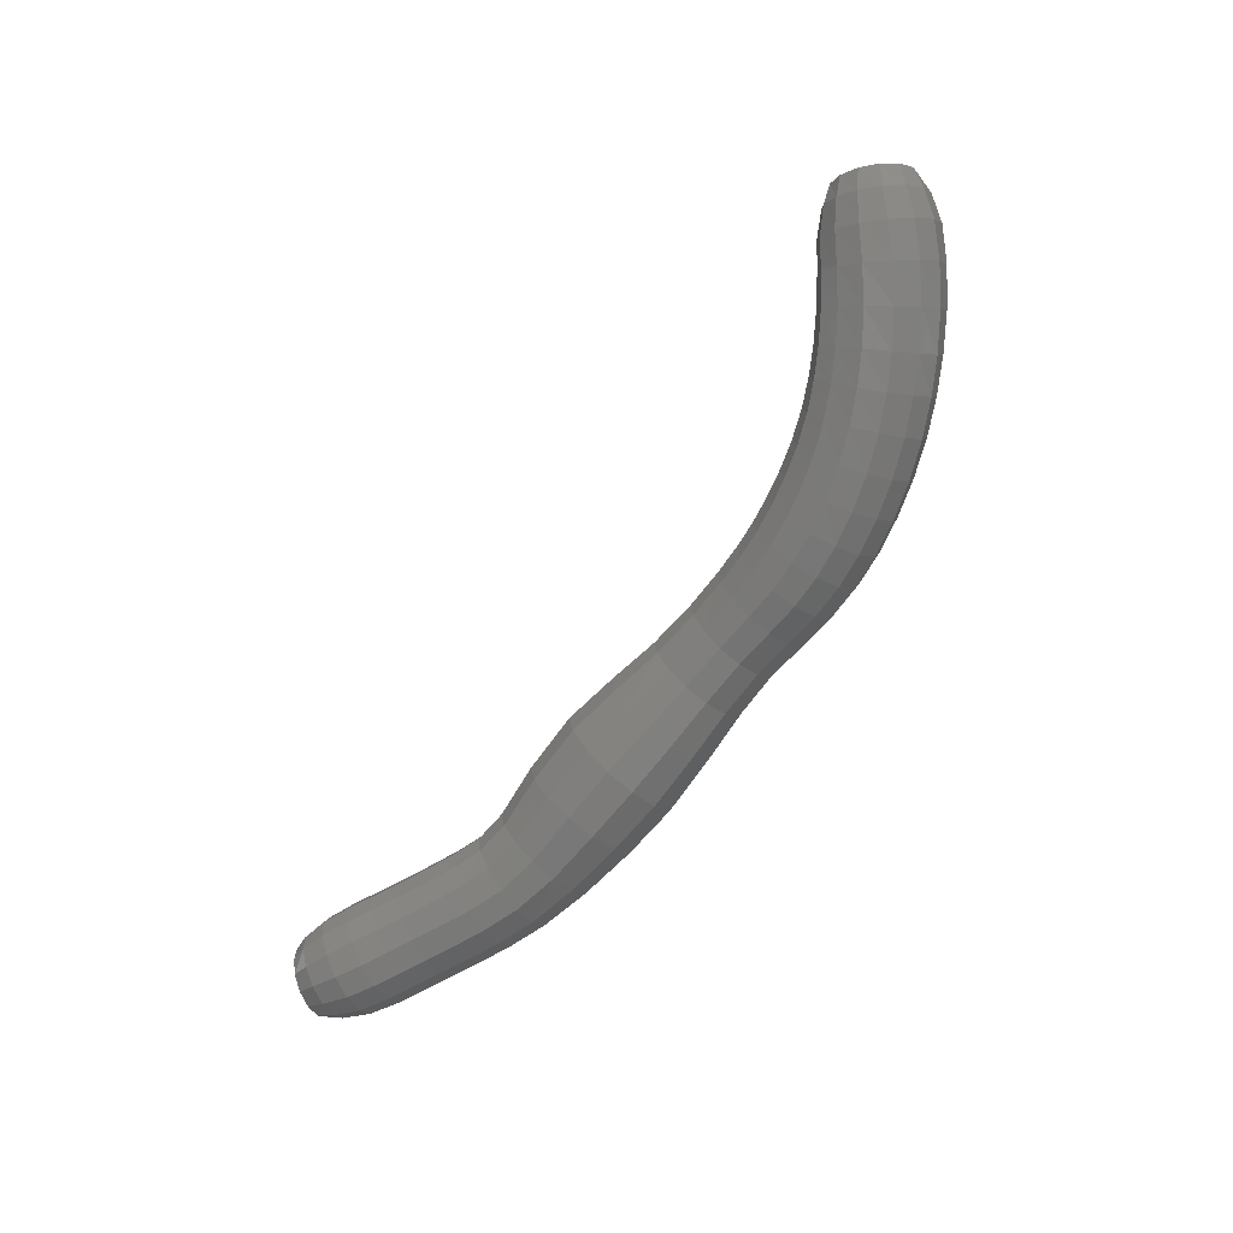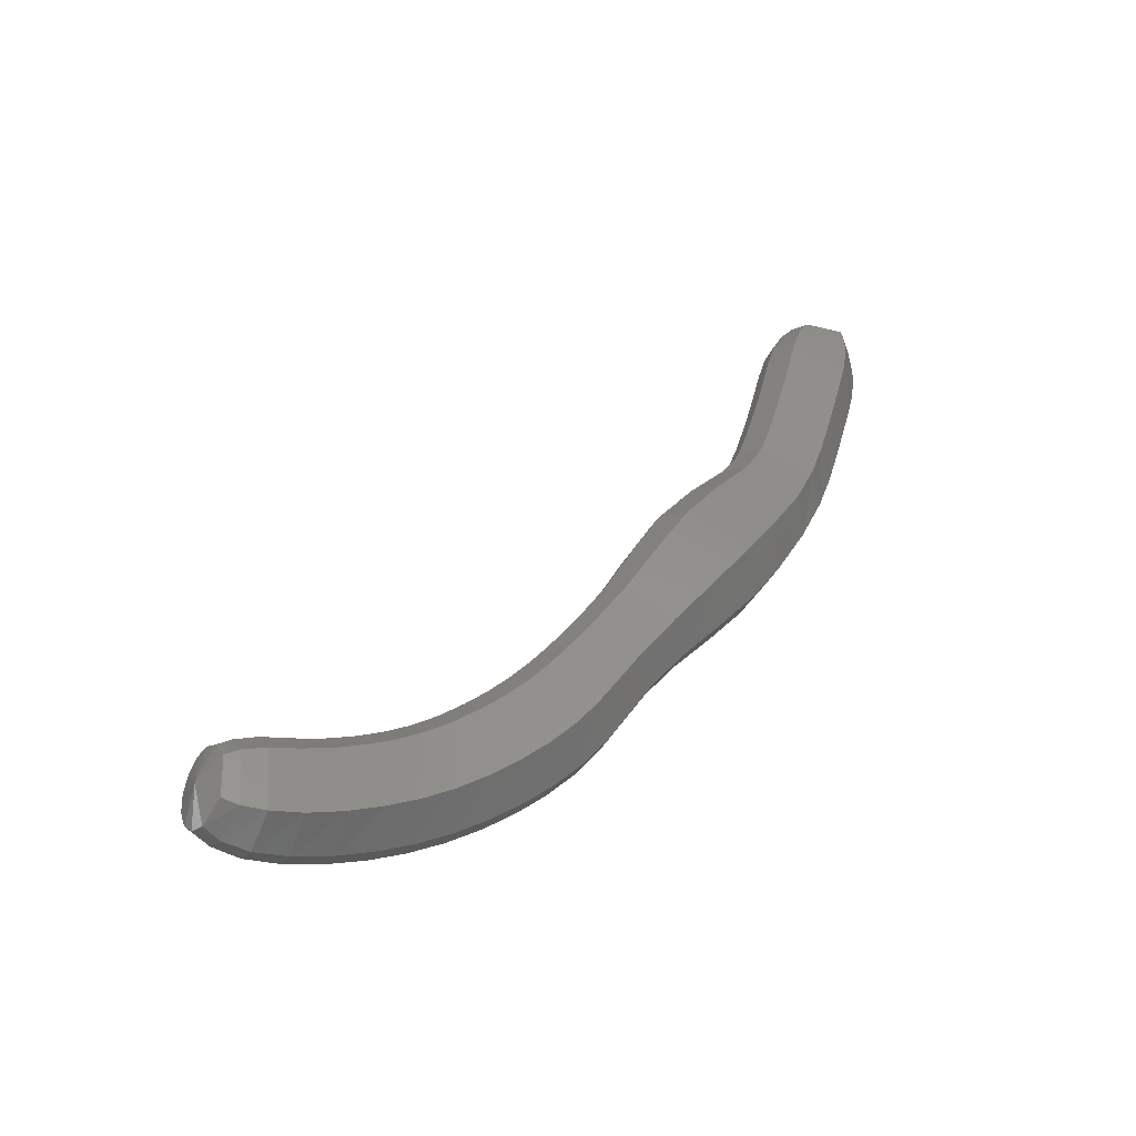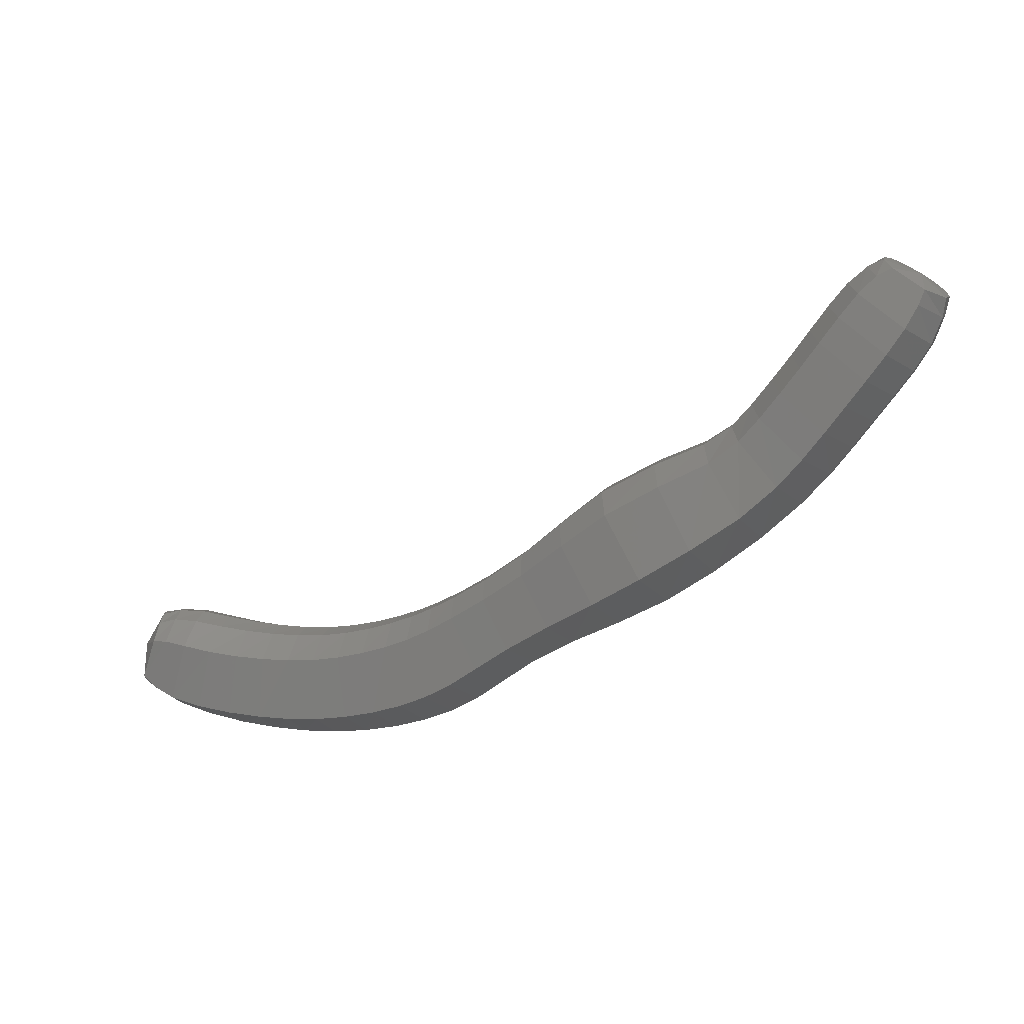
<metadata>
{"format":"stl","ext":"stl","renderer":"f3d","projection":"perspective","resolution":1024,"background":"white","views":[{"elev":-64.3,"azim":77.5,"up":"+Y"},{"elev":50.1,"azim":153.1,"up":"+Y"},{"elev":-4.3,"azim":-146.4,"up":"+Z"}]}
</metadata>
<code>
# stl→obj: 323 verts, 660 faces
v -39.04 11.11 356.7
v -39.18 11.3 356.3
v -38.95 11.03 356.3
v -39.31 11.25 356.2
v -39.06 10.89 356.2
v -39.54 11.18 356.1
v -39.29 10.75 356
v -39.86 11.06 356
v -39.62 10.6 355.9
v -40.22 10.94 355.9
v -40.02 10.46 355.8
v -40.6 10.83 355.9
v -40.43 10.34 355.7
v -40.95 10.73 355.8
v -40.81 10.25 355.7
v -41.31 10.66 355.8
v -41.21 10.16 355.7
v -41.7 10.59 355.9
v -41.62 10.1 355.7
v -42.07 10.55 355.9
v -42.03 10.04 355.8
v -42.42 10.51 356
v -42.41 10 355.8
v -42.76 10.48 356.1
v -42.78 9.981 356
v -43.09 10.46 356.2
v -43.14 9.974 356.1
v -43.43 10.45 356.4
v -43.5 9.98 356.3
v -43.84 10.43 356.7
v -43.9 9.979 356.5
v -44.36 10.42 356.9
v -44.4 9.948 356.7
v -44.94 10.42 357.1
v -44.97 9.887 356.9
v -45.5 10.38 357.4
v -45.52 9.806 357.2
v -46.05 10.26 357.7
v -46.05 9.71 357.5
v -46.57 10.11 358
v -46.58 9.619 357.8
v -46.96 10.04 358.3
v -47.03 9.567 358.2
v -47.25 10.02 358.6
v -47.34 9.549 358.5
v -47.5 10.01 358.9
v -47.6 9.546 358.8
v -47.73 10.01 359.1
v -47.84 9.547 359
v -47.96 10.01 359.4
v -48.07 9.542 359.3
v -48.18 10 359.6
v -48.29 9.532 359.5
v -48.38 9.975 359.9
v -48.48 9.522 359.8
v -48.5 9.921 360.1
v -48.61 9.527 360
v -48.56 9.889 360.3
v -48.67 9.578 360.2
v -48.42 9.619 360.5
v -38.85 10.87 356.4
v -38.97 10.67 356.3
v -39.2 10.5 356.1
v -39.54 10.33 356
v -39.94 10.18 355.9
v -40.35 10.06 355.8
v -40.74 9.96 355.8
v -41.14 9.875 355.8
v -41.57 9.804 355.8
v -41.98 9.749 355.9
v -42.36 9.711 355.9
v -42.73 9.69 356
v -43.1 9.69 356.2
v -43.46 9.709 356.4
v -43.86 9.717 356.6
v -44.34 9.674 356.8
v -44.89 9.578 357
v -45.43 9.471 357.3
v -45.95 9.389 357.6
v -46.49 9.331 357.9
v -46.94 9.292 358.3
v -47.27 9.276 358.6
v -47.53 9.273 358.8
v -47.77 9.274 359.1
v -47.99 9.268 359.3
v -48.2 9.257 359.6
v -48.4 9.258 359.8
v -48.54 9.297 360.1
v -48.63 9.39 360.3
v -38.82 10.76 356.6
v -38.95 10.54 356.5
v -39.19 10.33 356.4
v -39.52 10.16 356.2
v -39.92 10.01 356.1
v -40.32 9.879 356.1
v -40.71 9.777 356
v -41.1 9.69 356
v -41.52 9.617 356
v -41.92 9.561 356.1
v -42.3 9.522 356.1
v -42.66 9.503 356.2
v -43.02 9.507 356.4
v -43.38 9.534 356.6
v -43.77 9.548 356.8
v -44.24 9.498 357
v -44.77 9.379 357.2
v -45.29 9.255 357.5
v -45.82 9.183 357.8
v -46.36 9.147 358.1
v -46.81 9.116 358.4
v -47.13 9.101 358.7
v -47.39 9.098 359
v -47.63 9.099 359.2
v -47.85 9.092 359.4
v -48.05 9.081 359.7
v -48.26 9.088 359.9
v -48.42 9.149 360.2
v -48.54 9.263 360.4
v -38.85 10.7 356.8
v -39 10.48 356.7
v -39.24 10.27 356.6
v -39.57 10.09 356.5
v -39.95 9.933 356.4
v -40.34 9.804 356.3
v -40.7 9.701 356.3
v -41.08 9.613 356.3
v -41.48 9.54 356.3
v -41.86 9.483 356.3
v -42.23 9.444 356.4
v -42.58 9.426 356.5
v -42.92 9.432 356.6
v -43.27 9.462 356.8
v -43.67 9.479 357
v -44.13 9.425 357.2
v -44.62 9.297 357.5
v -45.13 9.166 357.7
v -45.67 9.098 358
v -46.23 9.07 358.3
v -46.65 9.043 358.6
v -46.95 9.028 358.9
v -47.21 9.026 359.1
v -47.45 9.027 359.4
v -47.66 9.02 359.6
v -47.86 9.008 359.8
v -48.07 9.018 360.1
v -48.26 9.088 360.3
v -48.41 9.203 360.5
v -38.94 10.73 356.9
v -39.1 10.51 356.9
v -39.35 10.31 356.9
v -39.66 10.13 356.8
v -40.02 9.978 356.7
v -40.38 9.85 356.6
v -40.73 9.747 356.6
v -41.09 9.66 356.5
v -41.47 9.587 356.6
v -41.83 9.531 356.6
v -42.17 9.492 356.7
v -42.5 9.473 356.8
v -42.82 9.478 356.9
v -43.16 9.506 357
v -43.56 9.521 357.2
v -44.01 9.469 357.4
v -44.49 9.347 357.7
v -44.98 9.22 358
v -45.54 9.15 358.3
v -46.1 9.117 358.5
v -46.49 9.087 358.8
v -46.77 9.072 359
v -47.03 9.07 359.3
v -47.26 9.071 359.6
v -47.47 9.064 359.8
v -47.67 9.052 360
v -47.88 9.061 360.3
v -48.09 9.125 360.5
v -48.26 9.23 360.6
v -39.06 10.82 357.1
v -39.23 10.63 357.1
v -39.48 10.45 357
v -39.79 10.28 357
v -40.12 10.13 356.9
v -40.46 10 356.8
v -40.79 9.904 356.8
v -41.13 9.818 356.8
v -41.47 9.746 356.8
v -41.81 9.691 356.8
v -42.14 9.653 356.9
v -42.44 9.632 357
v -42.74 9.633 357.1
v -43.07 9.655 357.2
v -43.47 9.665 357.4
v -43.93 9.62 357.6
v -44.39 9.516 357.9
v -44.88 9.404 358.3
v -45.46 9.325 358.5
v -46.01 9.274 358.7
v -46.36 9.238 359
v -46.63 9.222 359.2
v -46.88 9.219 359.5
v -47.11 9.22 359.7
v -47.31 9.214 359.9
v -47.51 9.203 360.2
v -47.73 9.205 360.4
v -47.95 9.251 360.6
v -48.13 9.339 360.7
v -39.19 10.96 357.1
v -39.36 10.8 357.2
v -39.62 10.64 357.1
v -39.91 10.49 357.1
v -40.23 10.35 357
v -40.55 10.23 356.9
v -40.86 10.13 356.9
v -41.18 10.04 356.9
v -41.5 9.975 356.9
v -41.82 9.921 357
v -42.13 9.883 357
v -42.42 9.86 357.1
v -42.7 9.856 357.2
v -43.01 9.868 357.3
v -43.42 9.87 357.5
v -43.89 9.834 357.8
v -44.35 9.759 358.1
v -44.84 9.667 358.4
v -45.43 9.577 358.7
v -45.98 9.5 358.9
v -46.3 9.453 359.1
v -46.55 9.436 359.3
v -46.79 9.433 359.5
v -47.02 9.433 359.8
v -47.22 9.429 360
v -47.43 9.418 360.2
v -47.64 9.413 360.5
v -47.64 9.412 360.5
v -47.87 9.432 360.6
v -48.06 9.497 360.7
v -39.3 11.1 357.1
v -39.47 10.98 357.1
v -39.72 10.86 357.1
v -40.01 10.71 357.1
v -40.31 10.58 357
v -40.62 10.46 357
v -40.92 10.36 356.9
v -41.23 10.28 356.9
v -41.54 10.22 356.9
v -41.85 10.17 357
v -42.15 10.13 357.1
v -42.42 10.1 357.1
v -42.69 10.09 357.2
v -43 10.09 357.3
v -43.41 10.09 357.5
v -43.89 10.06 357.8
v -44.36 10.02 358.1
v -44.86 9.947 358.4
v -45.46 9.844 358.7
v -46 9.739 358.9
v -46.3 9.682 359.1
v -46.54 9.663 359.3
v -46.78 9.66 359.6
v -47 9.66 359.8
v -47.21 9.657 360
v -47.42 9.646 360.3
v -47.63 9.633 360.5
v -47.85 9.623 360.6
v -48.05 9.662 360.7
v -39.36 11.23 357
v -39.54 11.15 357
v -39.79 11.06 357
v -40.07 10.93 356.9
v -40.37 10.8 356.9
v -40.68 10.69 356.8
v -40.98 10.59 356.8
v -41.28 10.52 356.8
v -41.59 10.45 356.8
v -41.9 10.4 356.9
v -42.19 10.36 357
v -42.47 10.34 357
v -42.73 10.32 357.1
v -43.04 10.31 357.2
v -43.45 10.3 357.4
v -43.94 10.28 357.7
v -44.44 10.27 358
v -44.95 10.22 358.4
v -45.54 10.1 358.6
v -46.08 9.972 358.8
v -46.38 9.904 359
v -46.61 9.884 359.2
v -46.84 9.881 359.5
v -47.07 9.881 359.7
v -47.28 9.878 360
v -47.49 9.868 360.2
v -47.7 9.846 360.4
v -47.91 9.809 360.6
v -48.1 9.813 360.6
v -39.37 11.35 356.8
v -39.55 11.32 356.8
v -39.79 11.26 356.7
v -40.08 11.14 356.6
v -40.39 11.02 356.6
v -40.71 10.91 356.5
v -41.02 10.82 356.5
v -41.33 10.74 356.5
v -41.65 10.68 356.6
v -41.97 10.63 356.6
v -42.28 10.6 356.7
v -42.56 10.57 356.8
v -42.84 10.55 356.9
v -43.15 10.53 357
v -43.57 10.51 357.2
v -44.08 10.5 357.5
v -44.6 10.51 357.8
v -45.14 10.48 358.1
v -45.72 10.36 358.4
v -46.25 10.2 358.6
v -46.56 10.12 358.8
v -46.8 10.1 359.1
v -47.04 10.1 359.3
v -47.27 10.1 359.6
v -47.49 10.09 359.8
v -47.7 10.08 360
v -47.91 10.06 360.3
v -48.09 9.991 360.4
v -48.24 9.945 360.5
v -47.91 10.05 360.3
f 1 1 2
f 2 1 3
f 2 3 4
f 4 3 5
f 4 5 6
f 6 5 7
f 6 7 8
f 8 7 9
f 8 9 10
f 10 9 11
f 10 11 12
f 12 11 13
f 12 13 14
f 14 13 15
f 14 15 16
f 16 15 17
f 16 17 18
f 18 17 19
f 18 19 20
f 20 19 21
f 20 21 22
f 22 21 23
f 22 23 24
f 24 23 25
f 24 25 26
f 26 25 27
f 26 27 28
f 28 27 29
f 28 29 30
f 30 29 31
f 30 31 32
f 32 31 33
f 32 33 34
f 34 33 35
f 34 35 36
f 36 35 37
f 36 37 38
f 38 37 39
f 38 39 40
f 40 39 41
f 40 41 42
f 42 41 43
f 42 43 44
f 44 43 45
f 44 45 46
f 46 45 47
f 46 47 48
f 48 47 49
f 48 49 50
f 50 49 51
f 50 51 52
f 52 51 53
f 52 53 54
f 54 53 55
f 54 55 56
f 56 55 57
f 56 57 58
f 58 57 59
f 58 59 60
f 60 59 60
f 1 1 3
f 3 1 61
f 3 61 5
f 5 61 62
f 5 62 7
f 7 62 63
f 7 63 9
f 9 63 64
f 9 64 11
f 11 64 65
f 11 65 13
f 13 65 66
f 13 66 15
f 15 66 67
f 15 67 17
f 17 67 68
f 17 68 19
f 19 68 69
f 19 69 21
f 21 69 70
f 21 70 23
f 23 70 71
f 23 71 25
f 25 71 72
f 25 72 27
f 27 72 73
f 27 73 29
f 29 73 74
f 29 74 31
f 31 74 75
f 31 75 33
f 33 75 76
f 33 76 35
f 35 76 77
f 35 77 37
f 37 77 78
f 37 78 39
f 39 78 79
f 39 79 41
f 41 79 80
f 41 80 43
f 43 80 81
f 43 81 45
f 45 81 82
f 45 82 47
f 47 82 83
f 47 83 49
f 49 83 84
f 49 84 51
f 51 84 85
f 51 85 53
f 53 85 86
f 53 86 55
f 55 86 87
f 55 87 57
f 57 87 88
f 57 88 59
f 59 88 89
f 59 89 60
f 60 89 60
f 1 1 61
f 61 1 90
f 61 90 62
f 62 90 91
f 62 91 63
f 63 91 92
f 63 92 64
f 64 92 93
f 64 93 65
f 65 93 94
f 65 94 66
f 66 94 95
f 66 95 67
f 67 95 96
f 67 96 68
f 68 96 97
f 68 97 69
f 69 97 98
f 69 98 70
f 70 98 99
f 70 99 71
f 71 99 100
f 71 100 72
f 72 100 101
f 72 101 73
f 73 101 102
f 73 102 74
f 74 102 103
f 74 103 75
f 75 103 104
f 75 104 76
f 76 104 105
f 76 105 77
f 77 105 106
f 77 106 78
f 78 106 107
f 78 107 79
f 79 107 108
f 79 108 80
f 80 108 109
f 80 109 81
f 81 109 110
f 81 110 82
f 82 110 111
f 82 111 83
f 83 111 112
f 83 112 84
f 84 112 113
f 84 113 85
f 85 113 114
f 85 114 86
f 86 114 115
f 86 115 87
f 87 115 116
f 87 116 88
f 88 116 117
f 88 117 89
f 89 117 118
f 89 118 60
f 60 118 60
f 1 1 90
f 90 1 119
f 90 119 91
f 91 119 120
f 91 120 92
f 92 120 121
f 92 121 93
f 93 121 122
f 93 122 94
f 94 122 123
f 94 123 95
f 95 123 124
f 95 124 96
f 96 124 125
f 96 125 97
f 97 125 126
f 97 126 98
f 98 126 127
f 98 127 99
f 99 127 128
f 99 128 100
f 100 128 129
f 100 129 101
f 101 129 130
f 101 130 102
f 102 130 131
f 102 131 103
f 103 131 132
f 103 132 104
f 104 132 133
f 104 133 105
f 105 133 134
f 105 134 106
f 106 134 135
f 106 135 107
f 107 135 136
f 107 136 108
f 108 136 137
f 108 137 109
f 109 137 138
f 109 138 110
f 110 138 139
f 110 139 111
f 111 139 140
f 111 140 112
f 112 140 141
f 112 141 113
f 113 141 142
f 113 142 114
f 114 142 143
f 114 143 115
f 115 143 144
f 115 144 116
f 116 144 145
f 116 145 117
f 117 145 146
f 117 146 118
f 118 146 147
f 118 147 60
f 60 147 60
f 1 1 119
f 119 1 148
f 119 148 120
f 120 148 149
f 120 149 121
f 121 149 150
f 121 150 122
f 122 150 151
f 122 151 123
f 123 151 152
f 123 152 124
f 124 152 153
f 124 153 125
f 125 153 154
f 125 154 126
f 126 154 155
f 126 155 127
f 127 155 156
f 127 156 128
f 128 156 157
f 128 157 129
f 129 157 158
f 129 158 130
f 130 158 159
f 130 159 131
f 131 159 160
f 131 160 132
f 132 160 161
f 132 161 133
f 133 161 162
f 133 162 134
f 134 162 163
f 134 163 135
f 135 163 164
f 135 164 136
f 136 164 165
f 136 165 137
f 137 165 166
f 137 166 138
f 138 166 167
f 138 167 139
f 139 167 168
f 139 168 140
f 140 168 169
f 140 169 141
f 141 169 170
f 141 170 142
f 142 170 171
f 142 171 143
f 143 171 172
f 143 172 144
f 144 172 173
f 144 173 145
f 145 173 174
f 145 174 146
f 146 174 175
f 146 175 147
f 147 175 176
f 147 176 60
f 60 176 60
f 1 1 148
f 148 1 177
f 148 177 149
f 149 177 178
f 149 178 150
f 150 178 179
f 150 179 151
f 151 179 180
f 151 180 152
f 152 180 181
f 152 181 153
f 153 181 182
f 153 182 154
f 154 182 183
f 154 183 155
f 155 183 184
f 155 184 156
f 156 184 185
f 156 185 157
f 157 185 186
f 157 186 158
f 158 186 187
f 158 187 159
f 159 187 188
f 159 188 160
f 160 188 189
f 160 189 161
f 161 189 190
f 161 190 162
f 162 190 191
f 162 191 163
f 163 191 192
f 163 192 164
f 164 192 193
f 164 193 165
f 165 193 194
f 165 194 166
f 166 194 195
f 166 195 167
f 167 195 196
f 167 196 168
f 168 196 197
f 168 197 169
f 169 197 198
f 169 198 170
f 170 198 199
f 170 199 171
f 171 199 200
f 171 200 172
f 172 200 201
f 172 201 173
f 173 201 202
f 173 202 174
f 174 202 203
f 174 203 175
f 175 203 204
f 175 204 176
f 176 204 205
f 176 205 60
f 60 205 60
f 1 1 177
f 177 1 206
f 177 206 178
f 178 206 207
f 178 207 179
f 179 207 208
f 179 208 180
f 180 208 209
f 180 209 181
f 181 209 210
f 181 210 182
f 182 210 211
f 182 211 183
f 183 211 212
f 183 212 184
f 184 212 213
f 184 213 185
f 185 213 214
f 185 214 186
f 186 214 215
f 186 215 187
f 187 215 216
f 187 216 188
f 188 216 217
f 188 217 189
f 189 217 218
f 189 218 190
f 190 218 219
f 190 219 191
f 191 219 220
f 191 220 192
f 192 220 221
f 192 221 193
f 193 221 222
f 193 222 194
f 194 222 223
f 194 223 195
f 195 223 224
f 195 224 196
f 196 224 225
f 196 225 197
f 197 225 226
f 197 226 198
f 198 226 227
f 198 227 199
f 199 227 228
f 199 228 200
f 200 228 229
f 200 229 201
f 201 229 230
f 201 230 202
f 202 230 231
f 202 231 203
f 203 231 232
f 203 233 204
f 204 233 234
f 204 234 205
f 205 234 235
f 205 235 60
f 60 235 60
f 1 1 206
f 206 1 236
f 206 236 207
f 207 236 237
f 207 237 208
f 208 237 238
f 208 238 209
f 209 238 239
f 209 239 210
f 210 239 240
f 210 240 211
f 211 240 241
f 211 241 212
f 212 241 242
f 212 242 213
f 213 242 243
f 213 243 214
f 214 243 244
f 214 244 215
f 215 244 245
f 215 245 216
f 216 245 246
f 216 246 217
f 217 246 247
f 217 247 218
f 218 247 248
f 218 248 219
f 219 248 249
f 219 249 220
f 220 249 250
f 220 250 221
f 221 250 251
f 221 251 222
f 222 251 252
f 222 252 223
f 223 252 253
f 223 253 224
f 224 253 254
f 224 254 225
f 225 254 255
f 225 255 226
f 226 255 256
f 226 256 227
f 227 256 257
f 227 257 228
f 228 257 258
f 228 258 229
f 229 258 259
f 229 259 230
f 230 259 260
f 230 260 231
f 231 260 261
f 231 261 232
f 232 261 262
f 233 262 234
f 234 262 263
f 234 263 235
f 235 263 264
f 235 264 60
f 60 264 60
f 1 1 236
f 236 1 265
f 236 265 237
f 237 265 266
f 237 266 238
f 238 266 267
f 238 267 239
f 239 267 268
f 239 268 240
f 240 268 269
f 240 269 241
f 241 269 270
f 241 270 242
f 242 270 271
f 242 271 243
f 243 271 272
f 243 272 244
f 244 272 273
f 244 273 245
f 245 273 274
f 245 274 246
f 246 274 275
f 246 275 247
f 247 275 276
f 247 276 248
f 248 276 277
f 248 277 249
f 249 277 278
f 249 278 250
f 250 278 279
f 250 279 251
f 251 279 280
f 251 280 252
f 252 280 281
f 252 281 253
f 253 281 282
f 253 282 254
f 254 282 283
f 254 283 255
f 255 283 284
f 255 284 256
f 256 284 285
f 256 285 257
f 257 285 286
f 257 286 258
f 258 286 287
f 258 287 259
f 259 287 288
f 259 288 260
f 260 288 289
f 260 289 261
f 261 289 290
f 261 290 262
f 262 290 291
f 262 291 263
f 263 291 292
f 263 292 264
f 264 292 293
f 264 293 60
f 60 293 60
f 1 1 265
f 265 1 294
f 265 294 266
f 266 294 295
f 266 295 267
f 267 295 296
f 267 296 268
f 268 296 297
f 268 297 269
f 269 297 298
f 269 298 270
f 270 298 299
f 270 299 271
f 271 299 300
f 271 300 272
f 272 300 301
f 272 301 273
f 273 301 302
f 273 302 274
f 274 302 303
f 274 303 275
f 275 303 304
f 275 304 276
f 276 304 305
f 276 305 277
f 277 305 306
f 277 306 278
f 278 306 307
f 278 307 279
f 279 307 308
f 279 308 280
f 280 308 309
f 280 309 281
f 281 309 310
f 281 310 282
f 282 310 311
f 282 311 283
f 283 311 312
f 283 312 284
f 284 312 313
f 284 313 285
f 285 313 314
f 285 314 286
f 286 314 315
f 286 315 287
f 287 315 316
f 287 316 288
f 288 316 317
f 288 317 289
f 289 317 318
f 289 318 290
f 290 318 319
f 290 319 291
f 291 319 320
f 291 320 292
f 292 320 321
f 292 321 293
f 293 321 322
f 293 322 60
f 60 322 60
f 1 1 294
f 294 1 2
f 294 2 295
f 295 2 4
f 295 4 296
f 296 4 6
f 296 6 297
f 297 6 8
f 297 8 298
f 298 8 10
f 298 10 299
f 299 10 12
f 299 12 300
f 300 12 14
f 300 14 301
f 301 14 16
f 301 16 302
f 302 16 18
f 302 18 303
f 303 18 20
f 303 20 304
f 304 20 22
f 304 22 305
f 305 22 24
f 305 24 306
f 306 24 26
f 306 26 307
f 307 26 28
f 307 28 308
f 308 28 30
f 308 30 309
f 309 30 32
f 309 32 310
f 310 32 34
f 310 34 311
f 311 34 36
f 311 36 312
f 312 36 38
f 312 38 313
f 313 38 40
f 313 40 314
f 314 40 42
f 314 42 315
f 315 42 44
f 315 44 316
f 316 44 46
f 316 46 317
f 317 46 48
f 317 48 318
f 318 48 50
f 318 50 319
f 319 50 52
f 319 52 323
f 323 52 54
f 323 54 321
f 321 54 56
f 321 56 322
f 322 56 58
f 322 58 60
f 60 58 60

</code>
